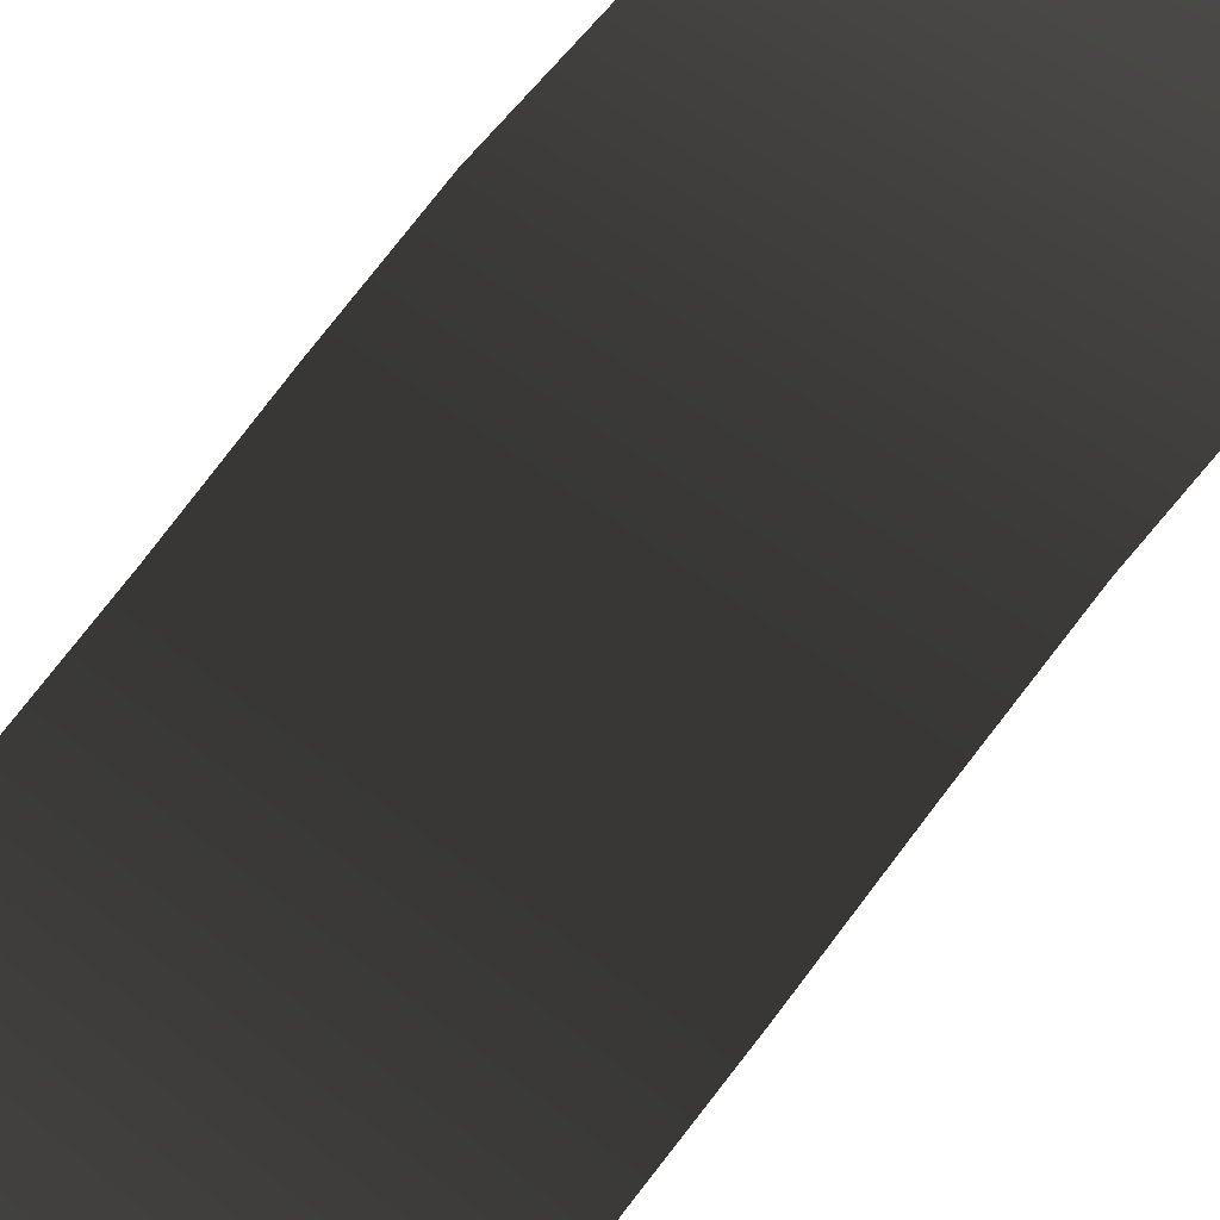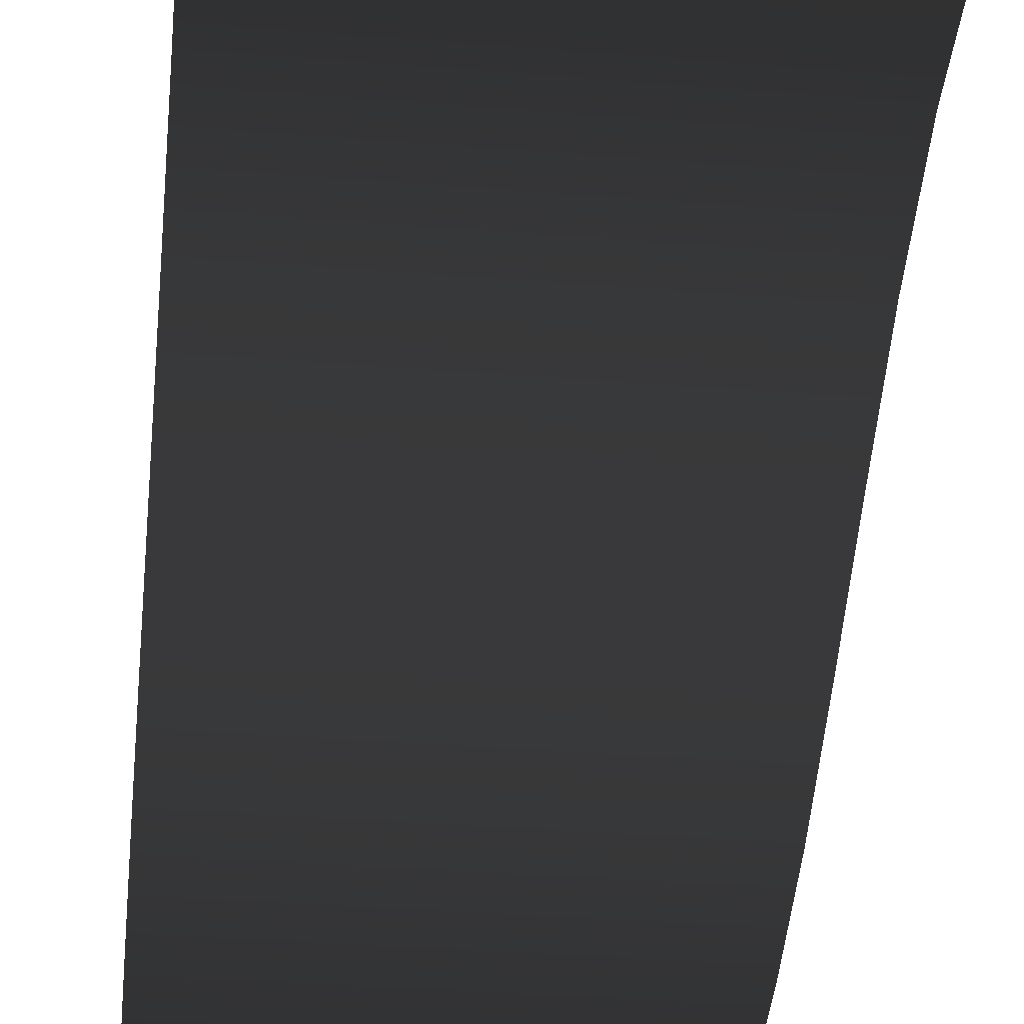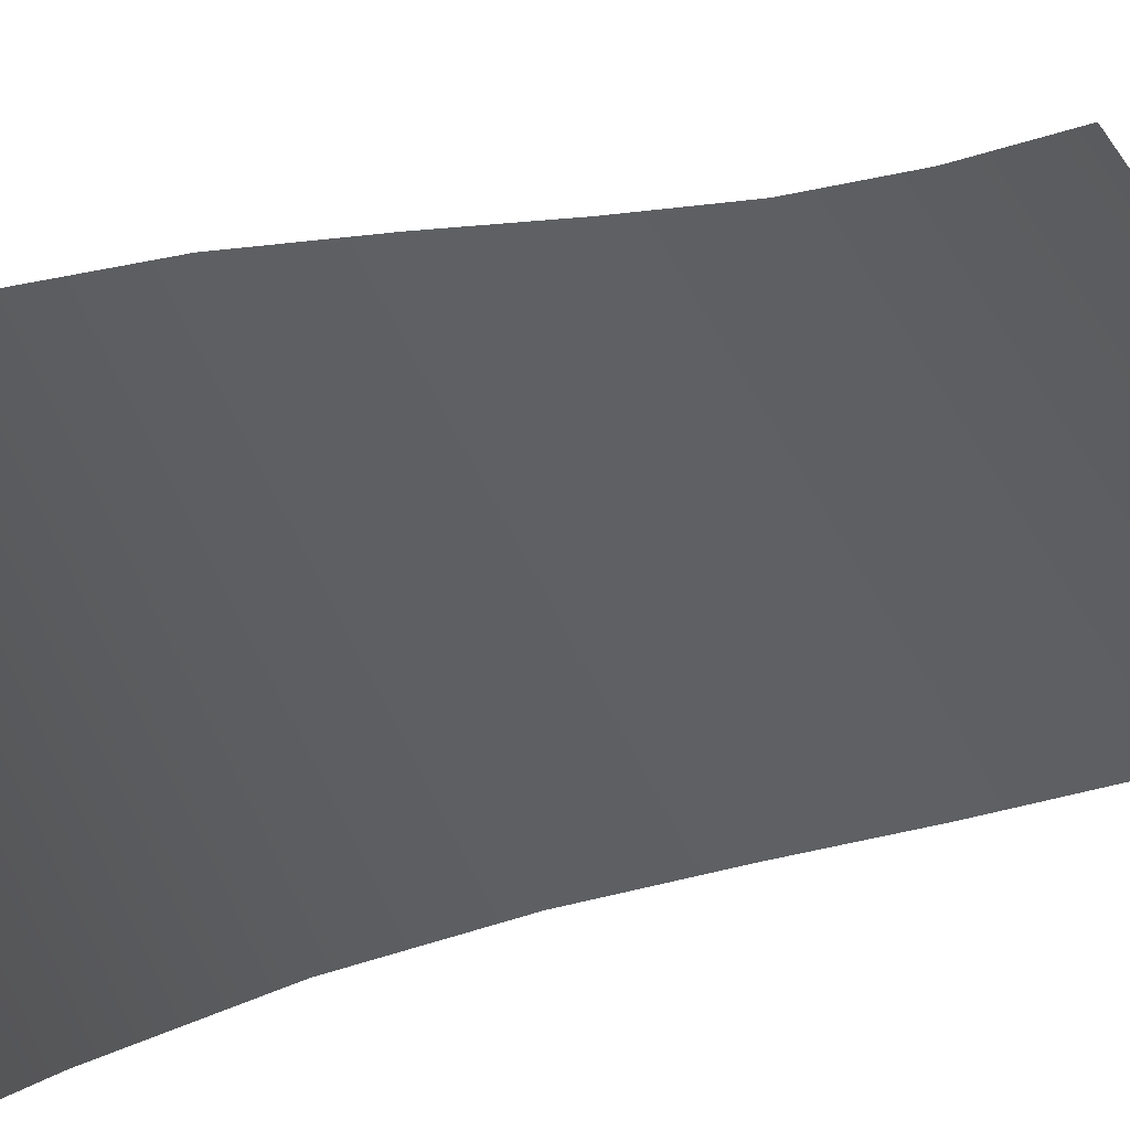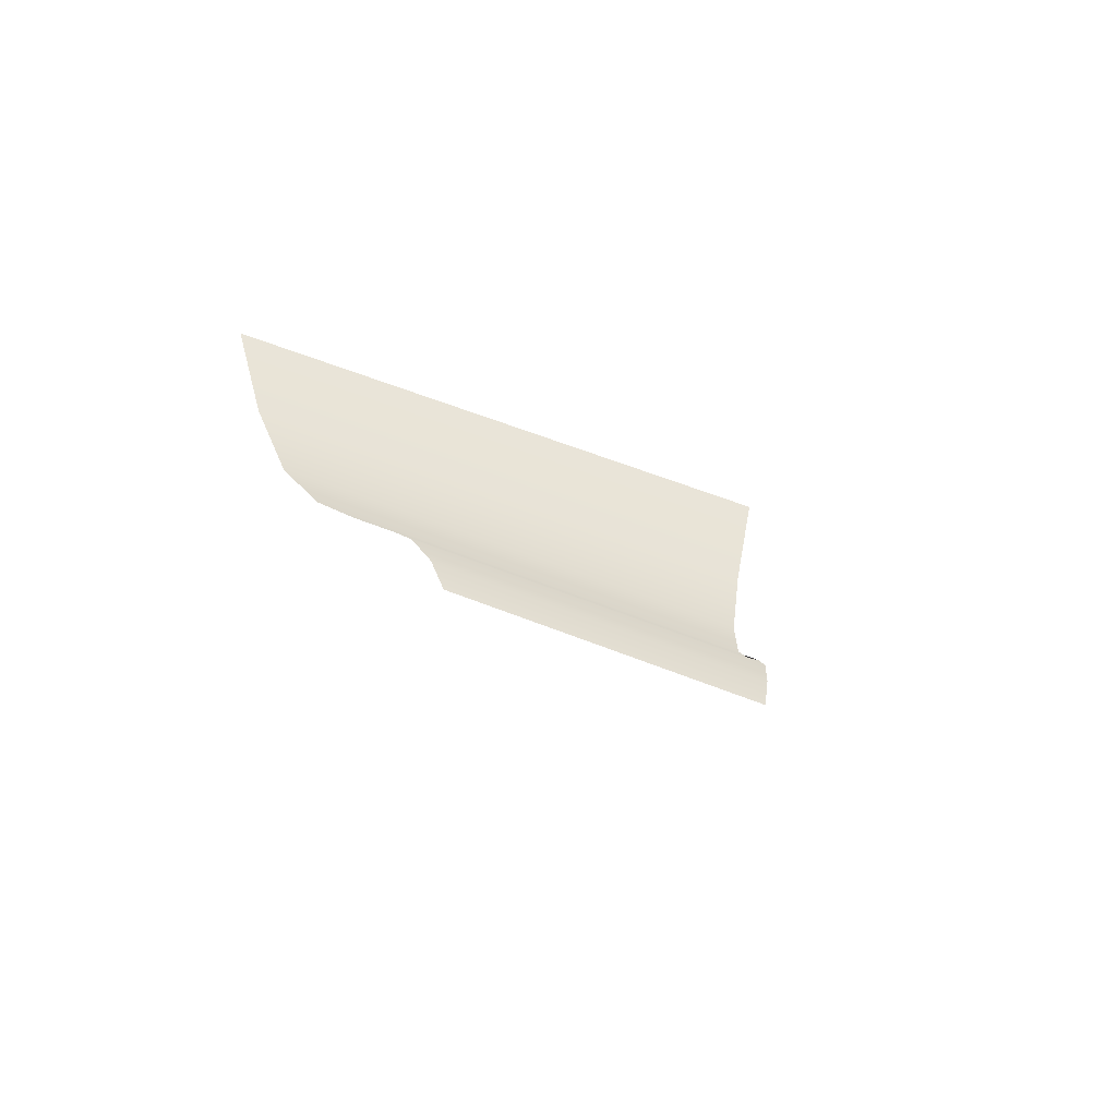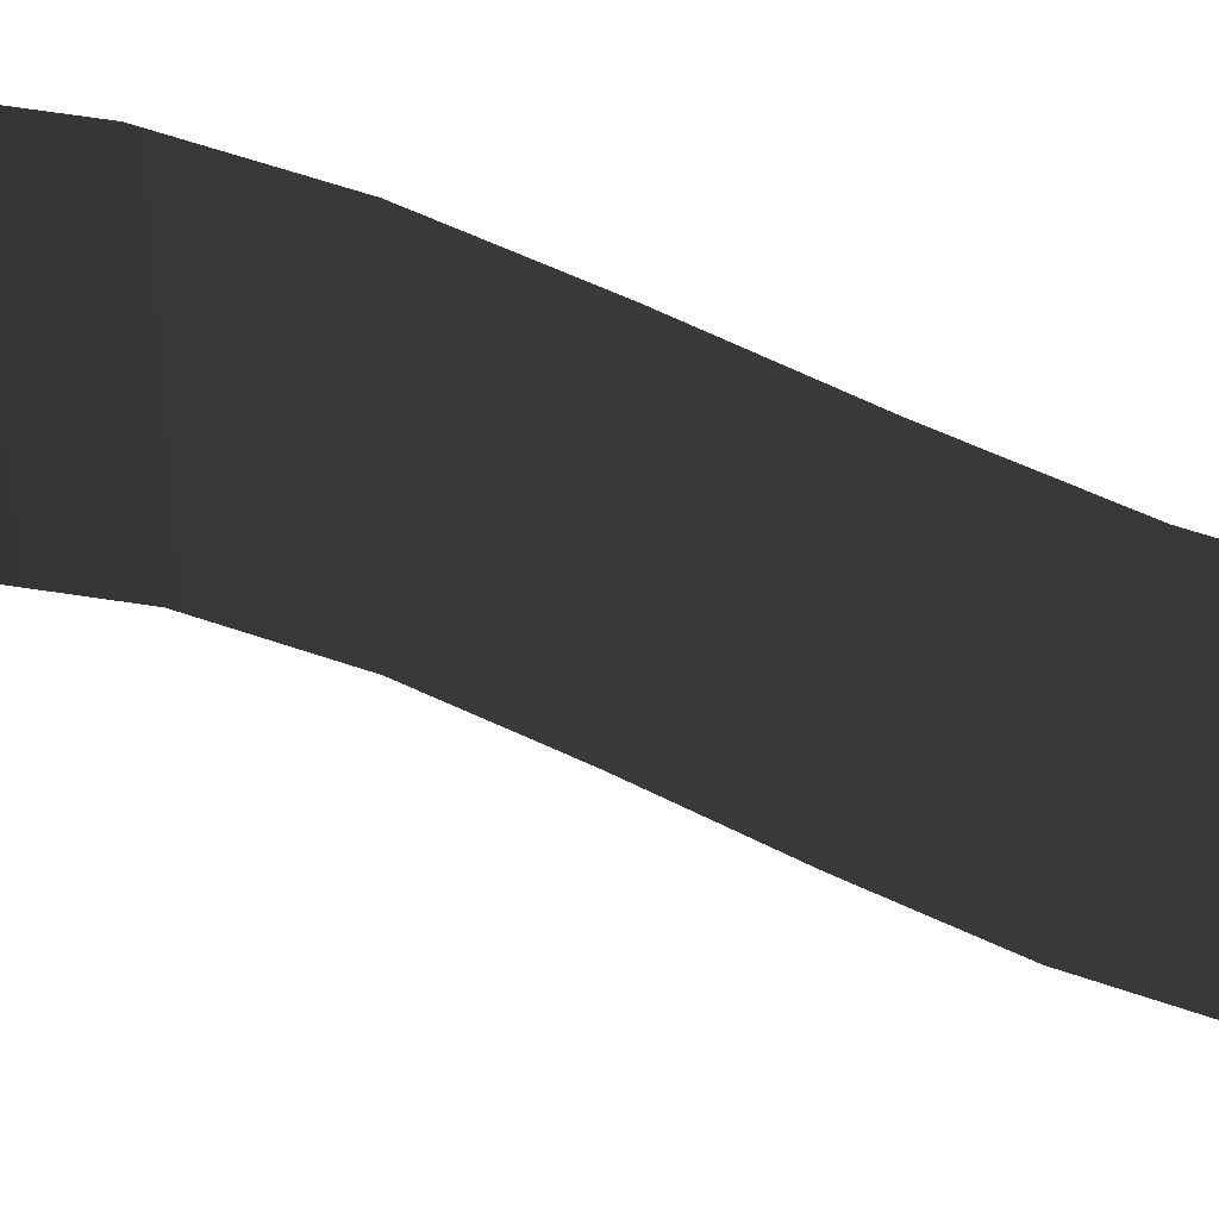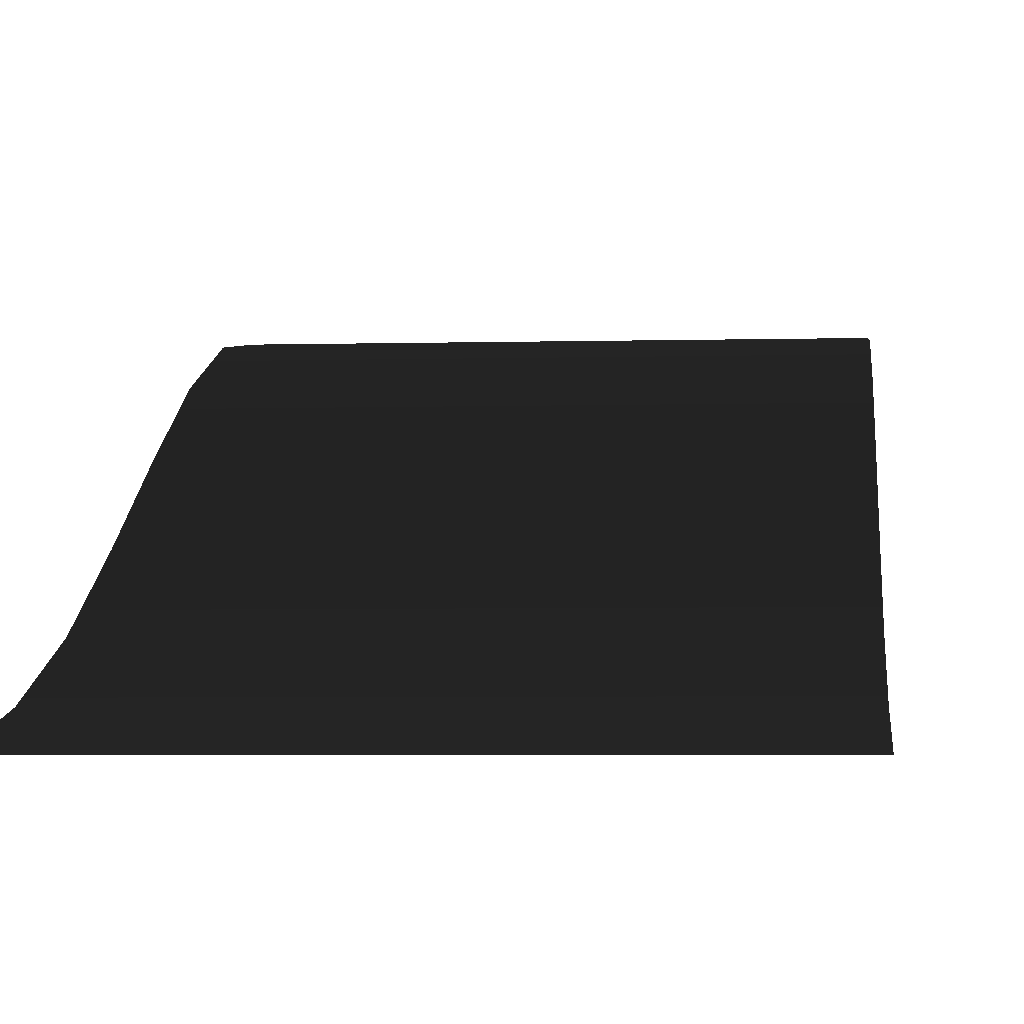
<metadata>
{"format":"obj","ext":"obj","renderer":"f3d","projection":"perspective","resolution":1024,"background":"white","views":[{"elev":47.3,"azim":42.9,"up":"+Z"},{"elev":-34.1,"azim":173.8,"up":"+Z"},{"elev":60.2,"azim":-116.0,"up":"+Z"},{"elev":61.2,"azim":21.9,"up":"+Y"},{"elev":-32.0,"azim":-92.5,"up":"+Z"},{"elev":-4.2,"azim":5.1,"up":"+Z"}]}
</metadata>
<code>
v 0.00826 8.444 2.6
v 3.838 8.444 2.6
v 3.838 6.414 2.6
v 0.008258 6.414 2.6
v 3.838 4.251 2.303
v 0.008257 4.251 2.303
v 3.838 2.072 1.577
v 0.008256 2.072 1.577
v 3.838 -0.07429 0.5695
v 0.008255 -0.07427 0.5695
v 3.838 -2.204 -0.5035
v 0.008254 -2.204 -0.5035
v 3.838 -4.3 -1.478
v 0.008253 -4.3 -1.478
v 3.838 -6.381 -2.171
v 0.008244 -6.381 -2.171
v 3.838 -8.444 -2.6
v 0.008243 -8.444 -2.6
v -3.838 4.251 2.303
v -3.838 6.414 2.6
v -3.838 8.444 2.6
v -3.838 -0.07427 0.5695
v -3.838 -2.204 -0.5035
v -3.838 -4.3 -1.478
v -3.838 -6.381 -2.171
v -3.838 -8.444 -2.6
v -3.838 2.072 1.577
g LandingRamp_(3)_2017_7
f 1 3 2
f 3 1 4
f 4 5 3
f 5 4 6
f 6 7 5
f 7 6 8
f 8 9 7
f 9 8 10
f 10 11 9
f 11 10 12
f 12 13 11
f 13 12 14
f 14 15 13
f 15 14 16
f 16 17 15
f 17 16 18
f 4 19 6
f 19 4 20
f 1 20 4
f 1 21 20
f 8 22 10
f 10 22 23
f 10 23 12
f 12 23 24
f 12 24 14
f 25 14 24
f 14 25 16
f 16 25 26
f 16 26 18
f 6 19 27
f 6 27 8
f 8 27 22

</code>
